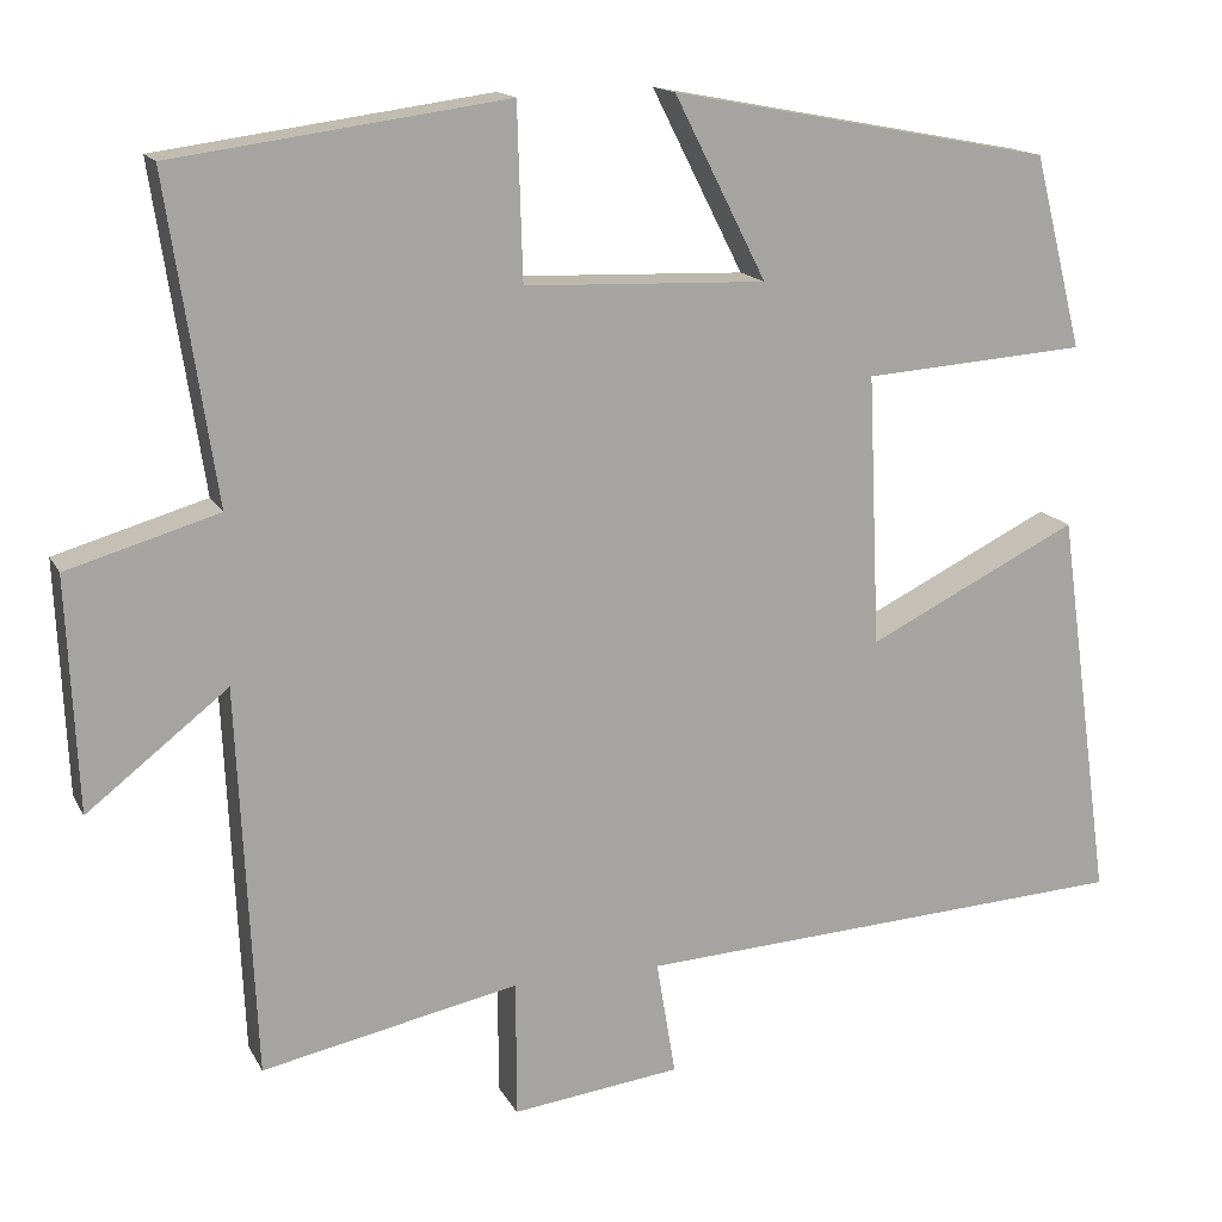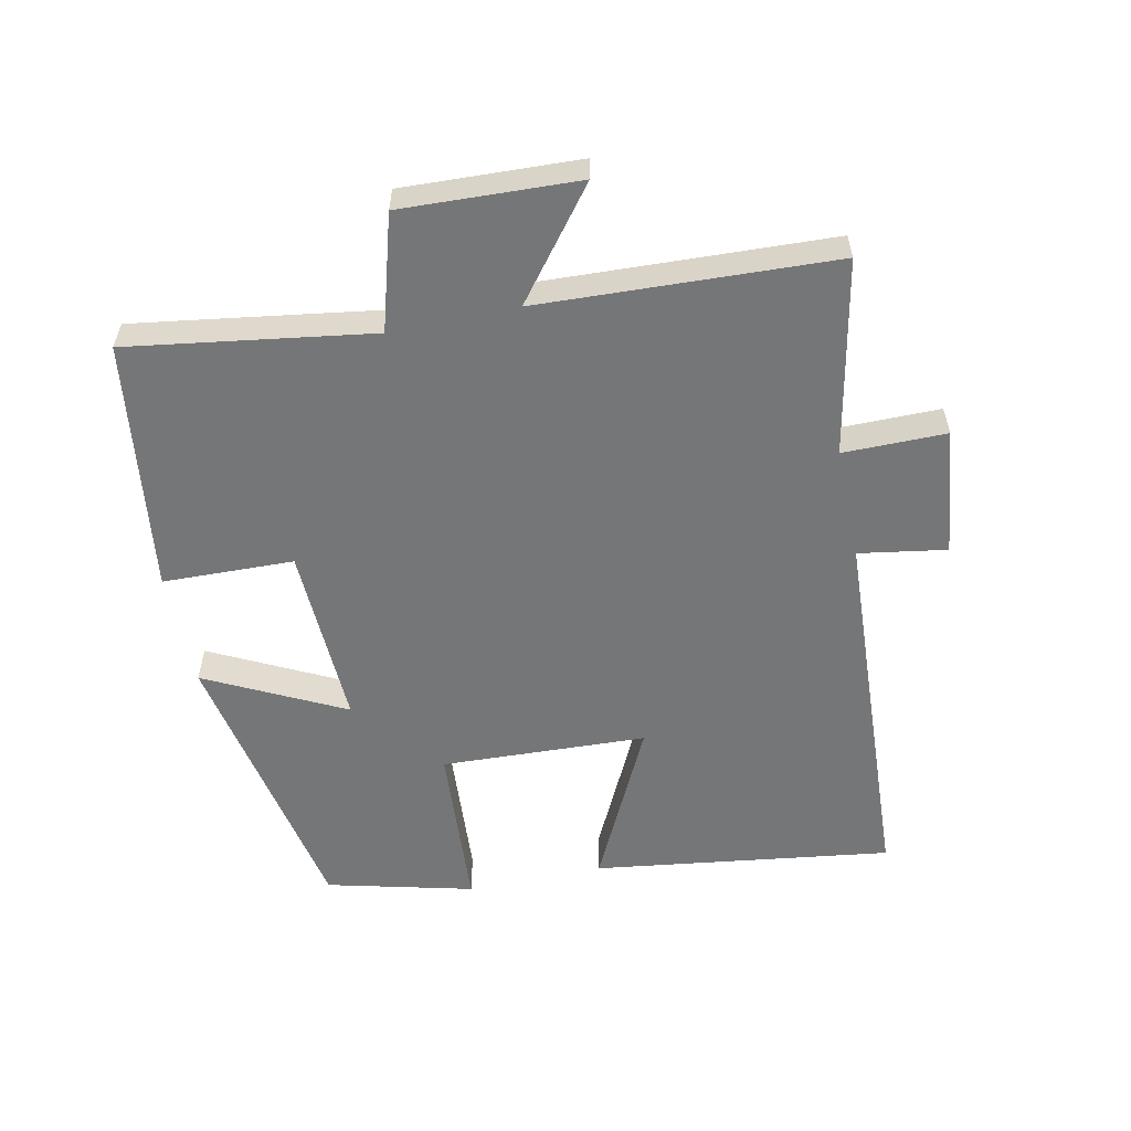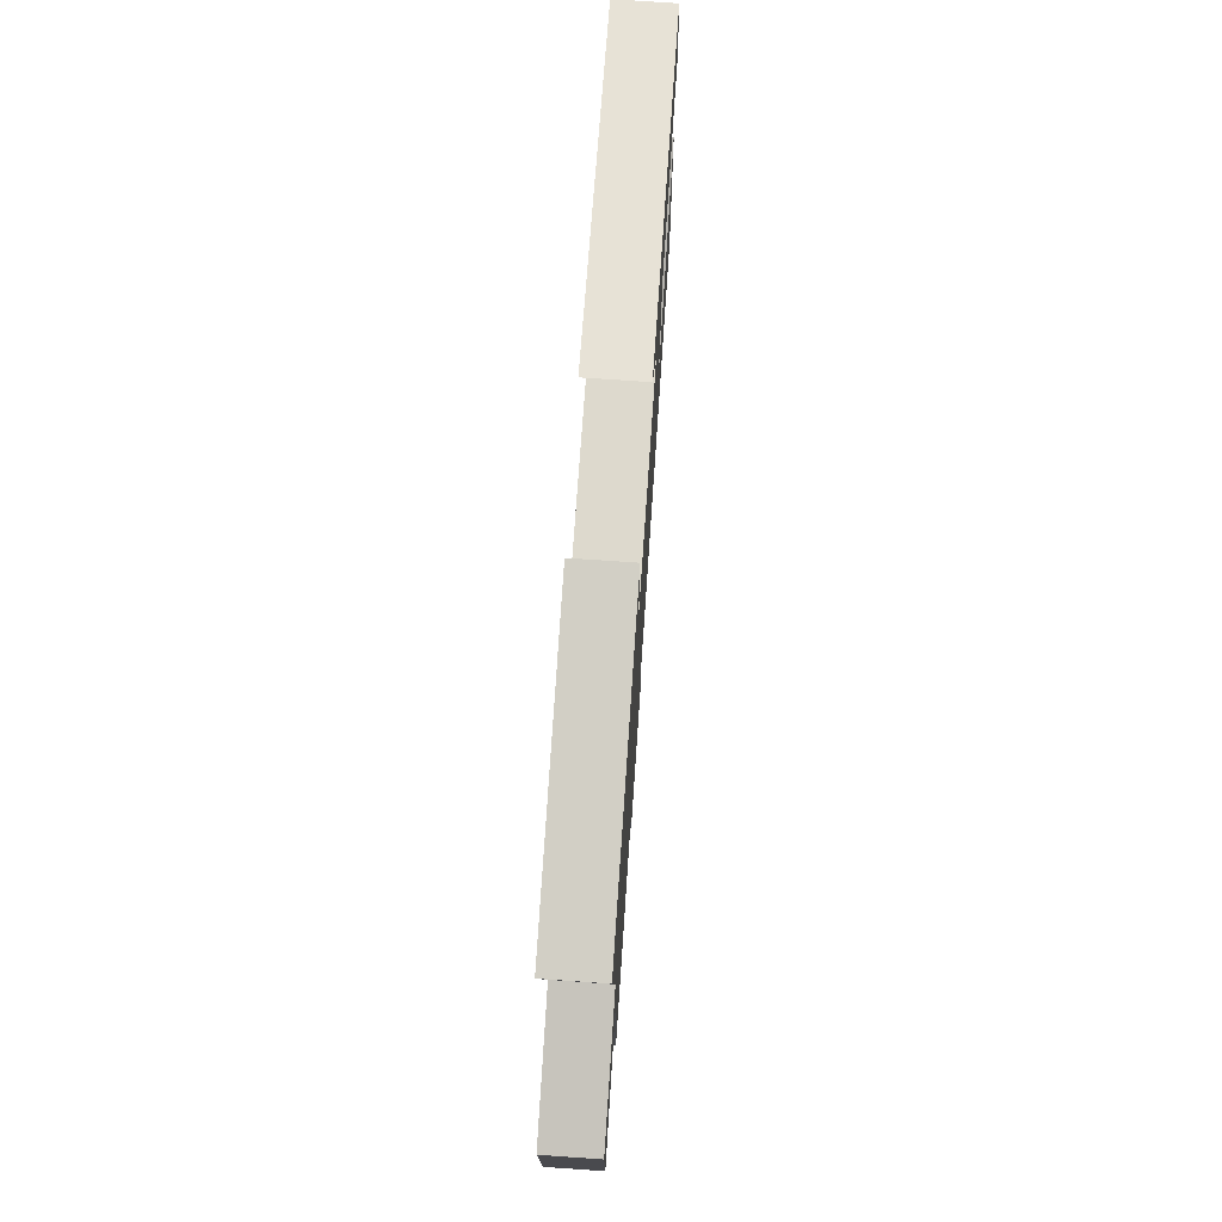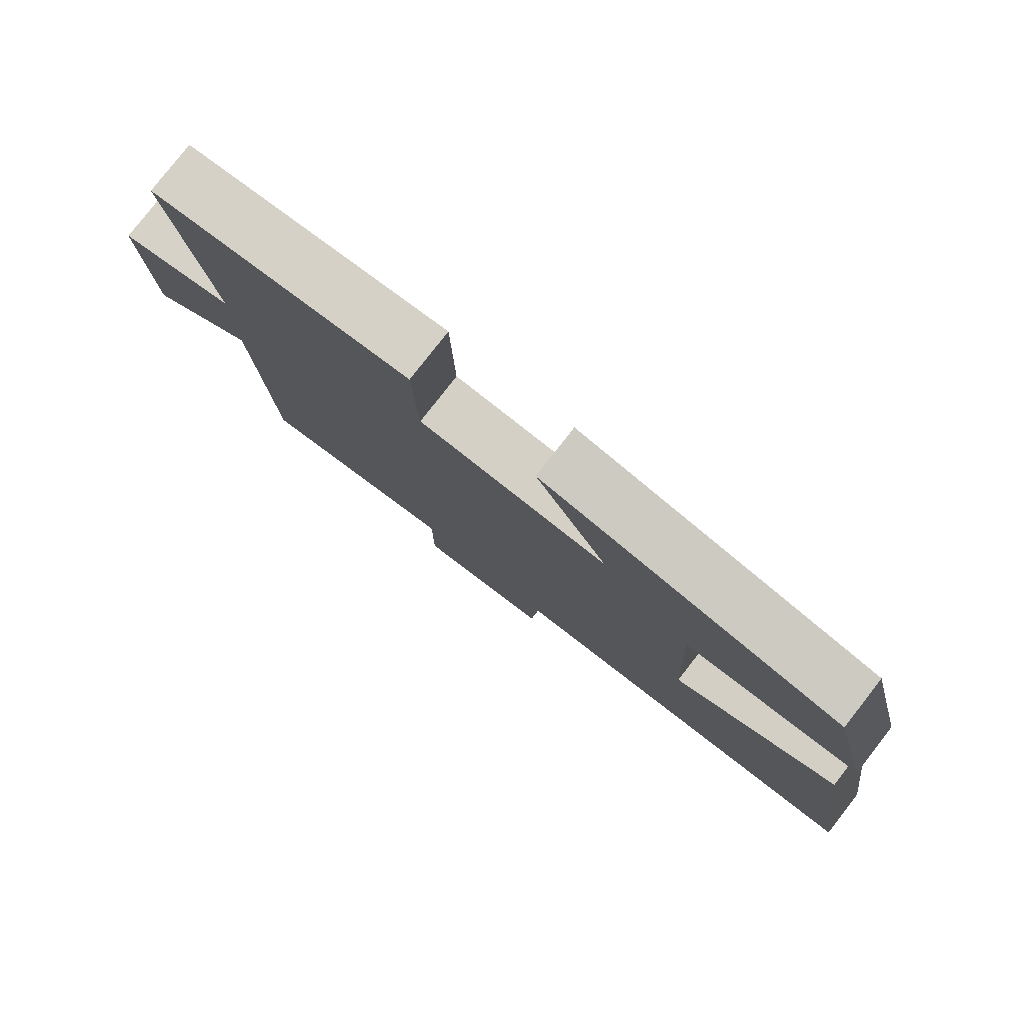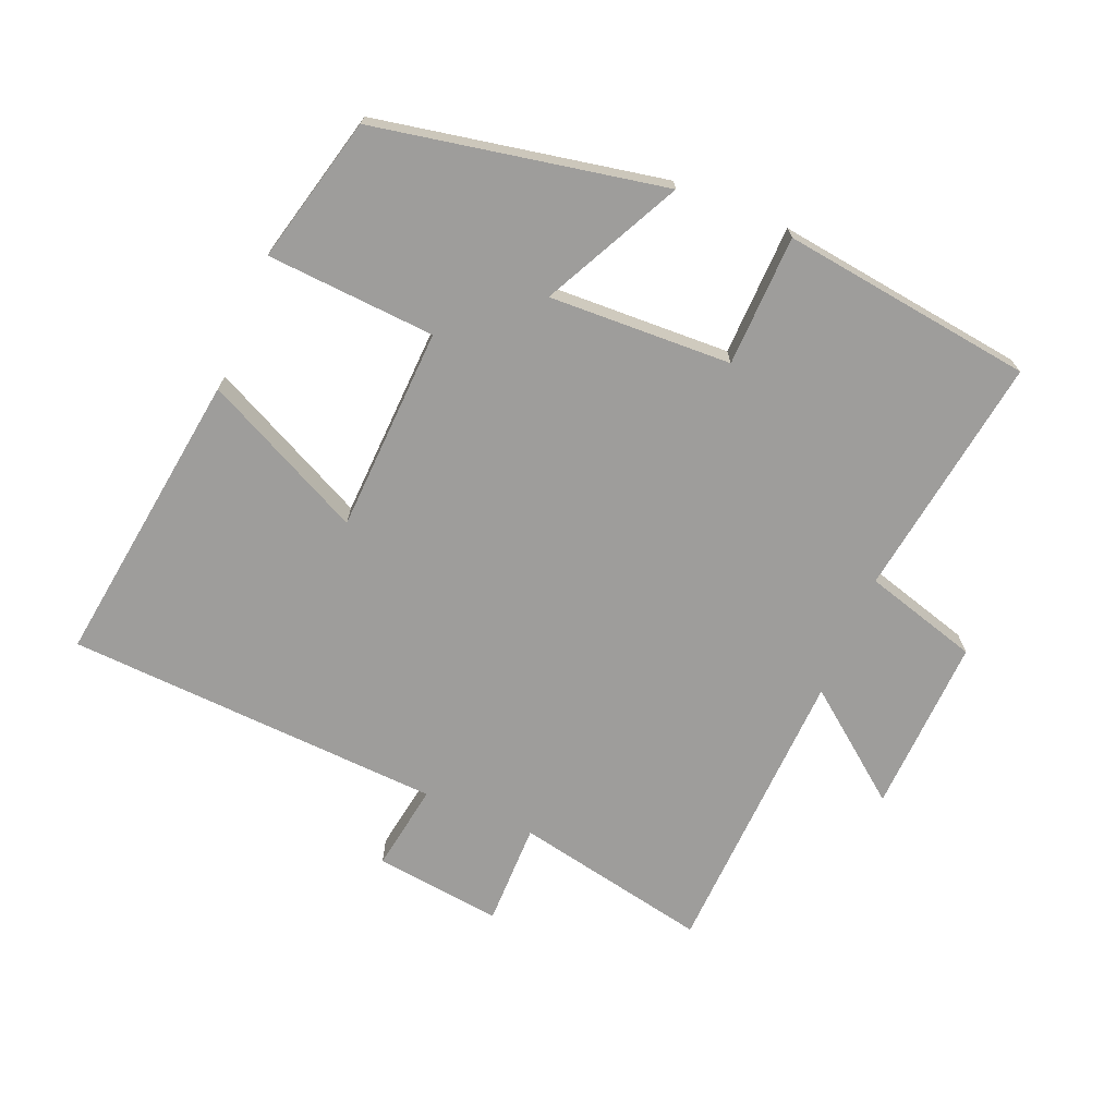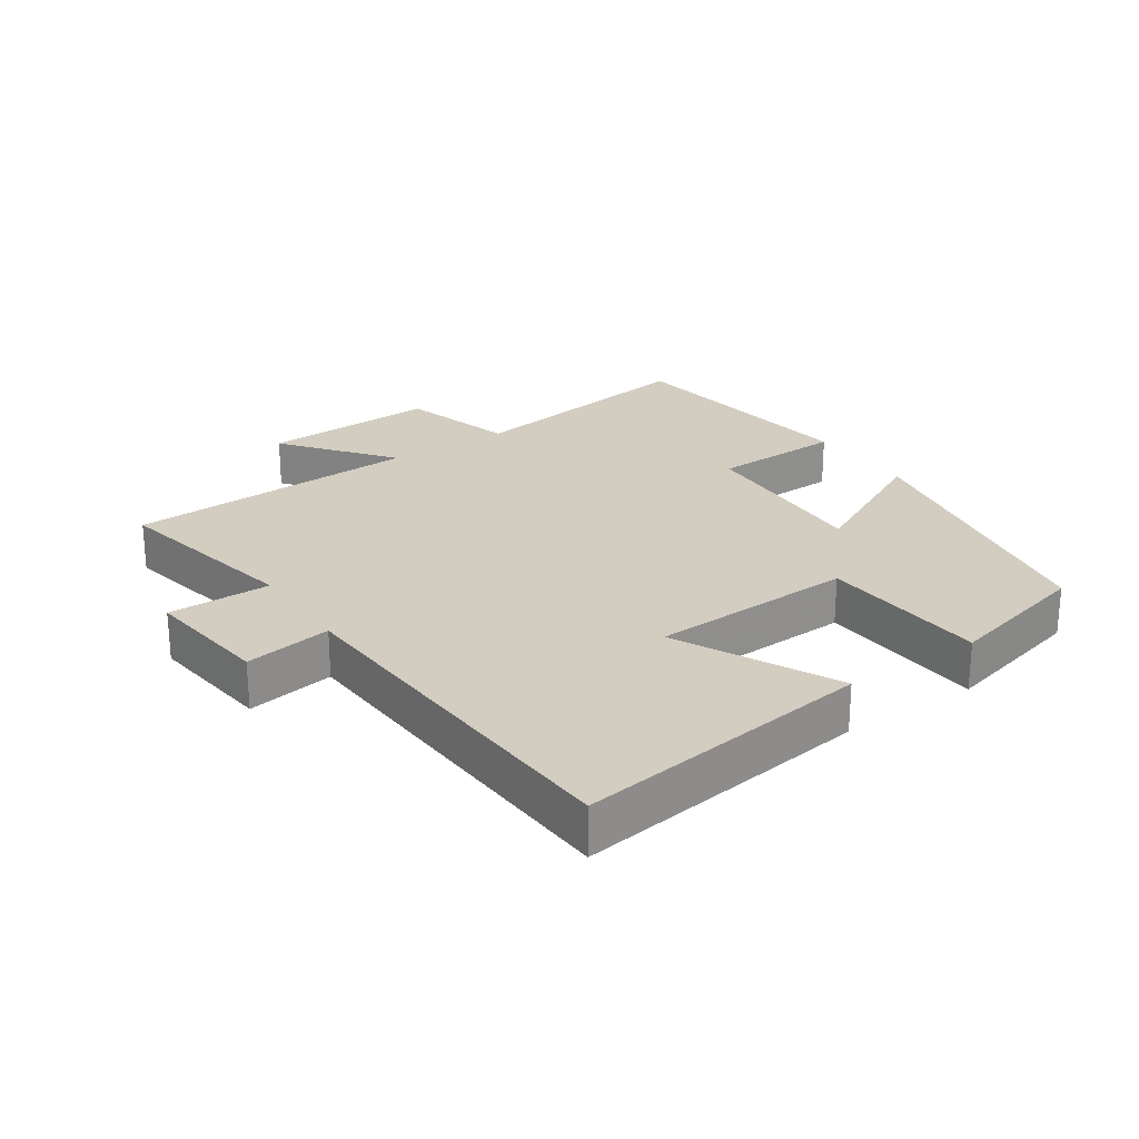
<metadata>
{"format":"obj","ext":"obj","renderer":"f3d","projection":"perspective","resolution":1024,"background":"white","views":[{"elev":15.3,"azim":160.6,"up":"+Z"},{"elev":-56.7,"azim":102.0,"up":"+Y"},{"elev":74.0,"azim":93.9,"up":"+Z"},{"elev":79.7,"azim":-142.0,"up":"+Z"},{"elev":-70.5,"azim":-22.4,"up":"+Y"},{"elev":24.8,"azim":-123.9,"up":"+Y"}]}
</metadata>
<code>
v -0.444 0.07 0.417
v -0.005 0.07 0.5
v -0.111 0.07 0.291
v 0.167 0.07 0.301
v 0.173 0.07 0.5
v 0.556 0.07 0.448
v 0.5 0.07 0.079
v 0.674 0.07 0.028
v 0.662 0.07 -0.24
v 0.5 0.07 -0.113
v 0.479 0.07 -0.561
v 0.183 0.07 -0.5
v 0.183 0.07 -0.657
v -0.011 0.07 -0.633
v 0.011 0.07 -0.5
v -0.563 0.07 -0.468
v -0.5 0.07 -0.015
v -0.257 0.07 -0.135
v -0.243 0.07 0.177
v -0.5 0.07 0.195
v -0.444 0 0.417
v -0.005 0 0.5
v -0.111 0 0.291
v 0.167 0 0.301
v 0.173 0 0.5
v 0.556 0 0.448
v 0.5 0 0.079
v 0.674 0 0.028
v 0.662 0 -0.24
v 0.5 0 -0.113
v 0.479 0 -0.561
v 0.183 0 -0.5
v 0.183 0 -0.657
v -0.011 0 -0.633
v 0.011 0 -0.5
v -0.563 0 -0.468
v -0.5 0 -0.015
v -0.257 0 -0.135
v -0.243 0 0.177
v -0.5 0 0.195
f 19 20 1 2
f 15 16 17 18
f 15 18 19
f 12 13 14 15
f 12 15 19
f 10 11 12 19
f 7 8 9 10
f 7 10 19
f 4 5 6 7
f 3 4 7 19
f 2 3 19
f 22 21 40 39
f 38 37 36 35
f 39 38 35
f 35 34 33 32
f 39 35 32
f 39 32 31 30
f 30 29 28 27
f 39 30 27
f 27 26 25 24
f 39 27 24 23
f 39 23 22
f 1 21 22 2
f 2 22 23 3
f 3 23 24 4
f 4 24 25 5
f 5 25 26 6
f 6 26 27 7
f 7 27 28 8
f 8 28 29 9
f 9 29 30 10
f 10 30 31 11
f 11 31 32 12
f 12 32 33 13
f 13 33 34 14
f 14 34 35 15
f 15 35 36 16
f 16 36 37 17
f 17 37 38 18
f 18 38 39 19
f 19 39 40 20
f 20 40 21 1

</code>
